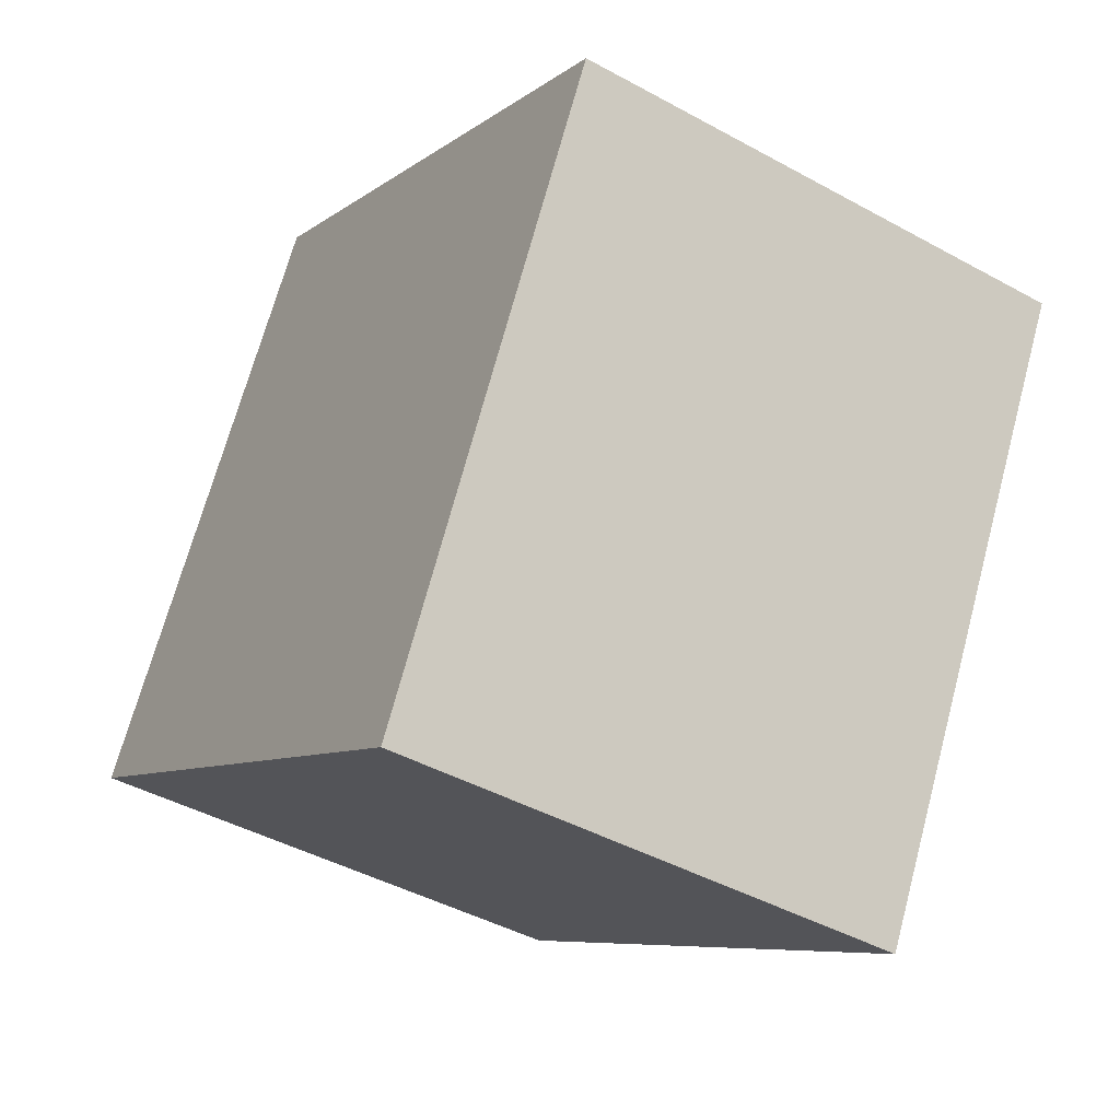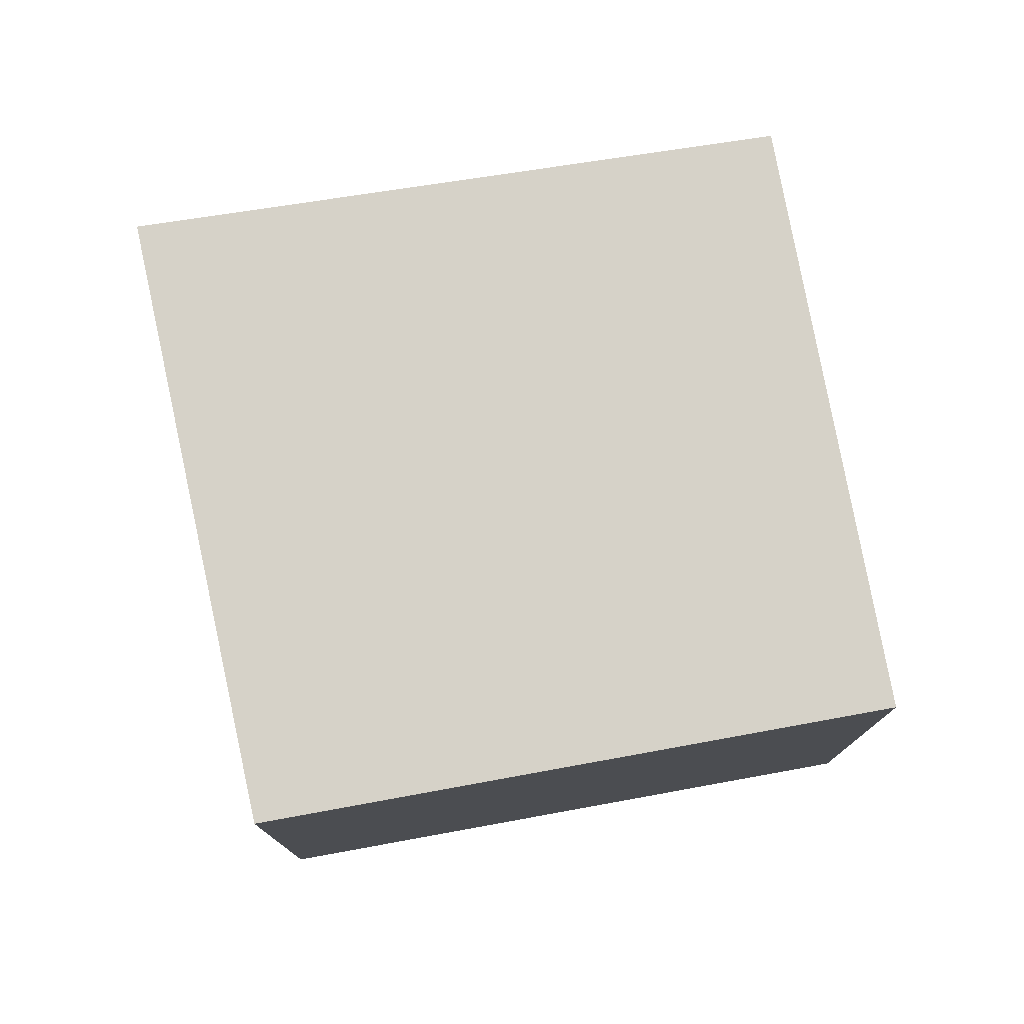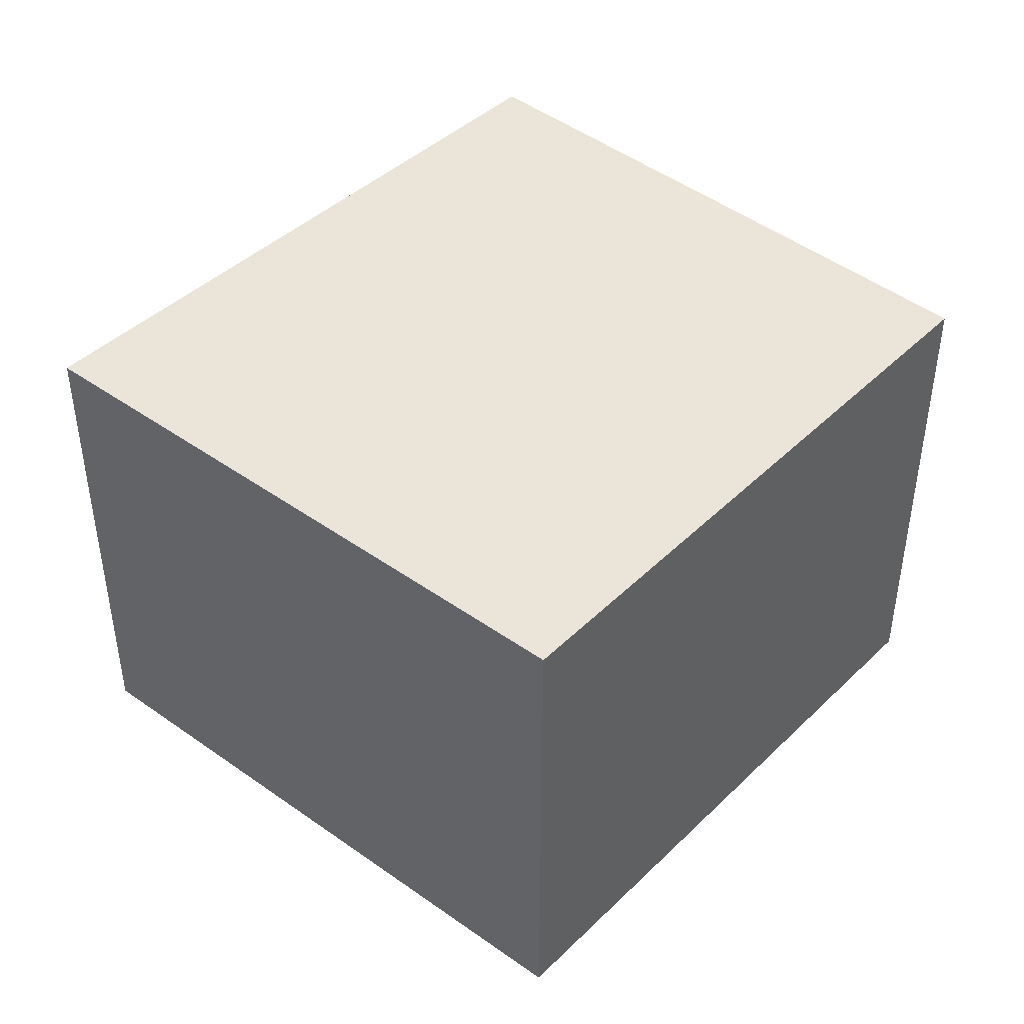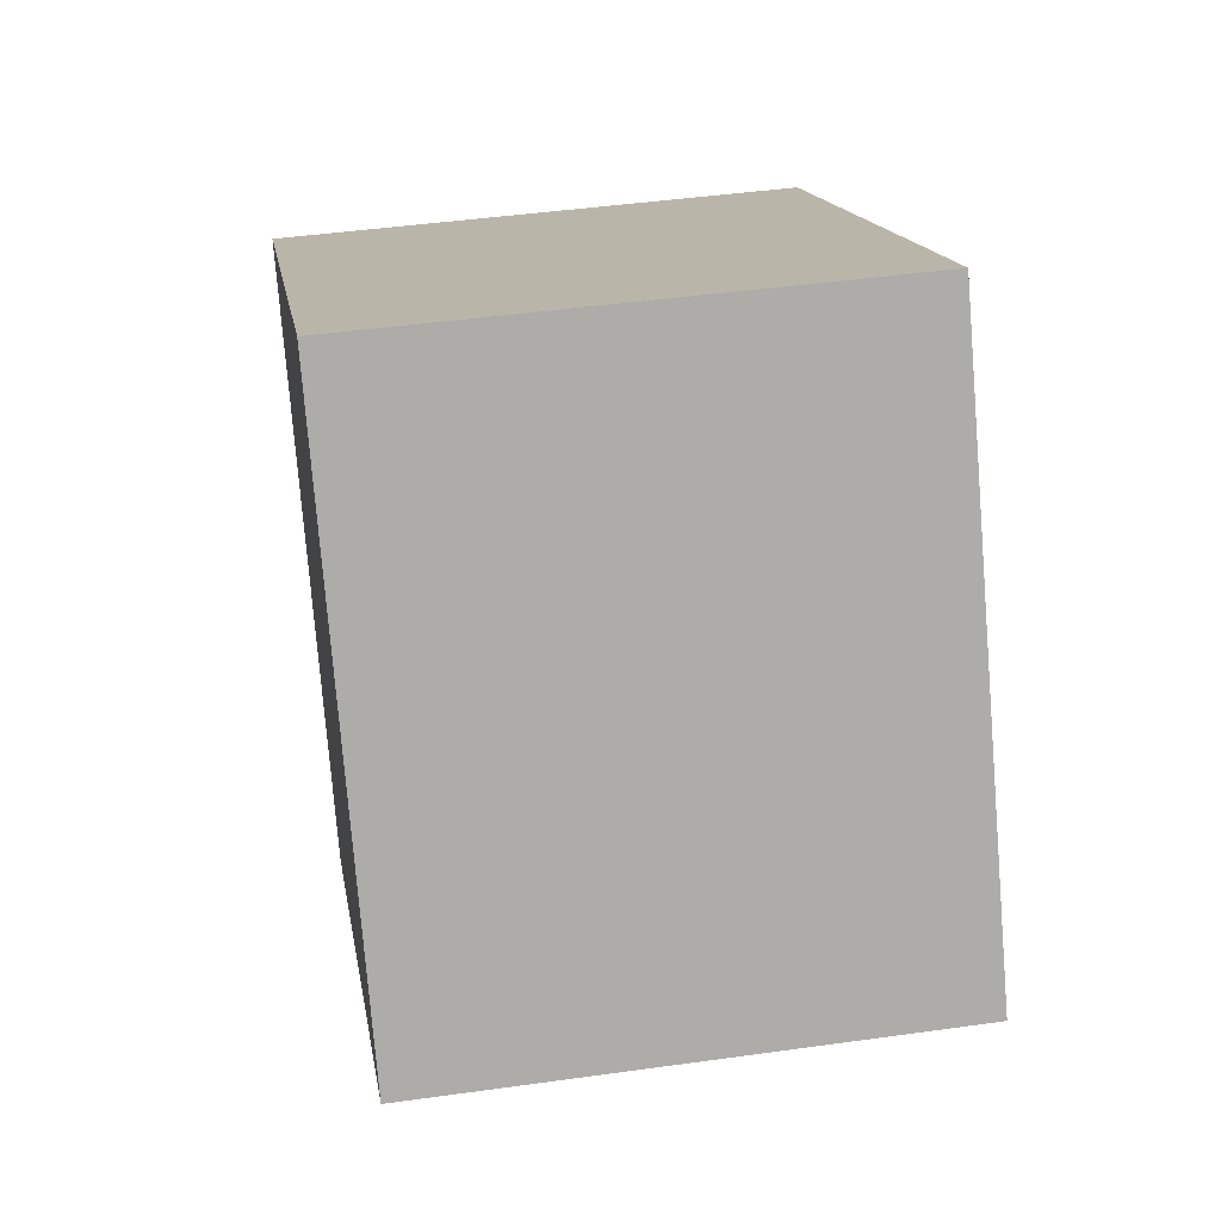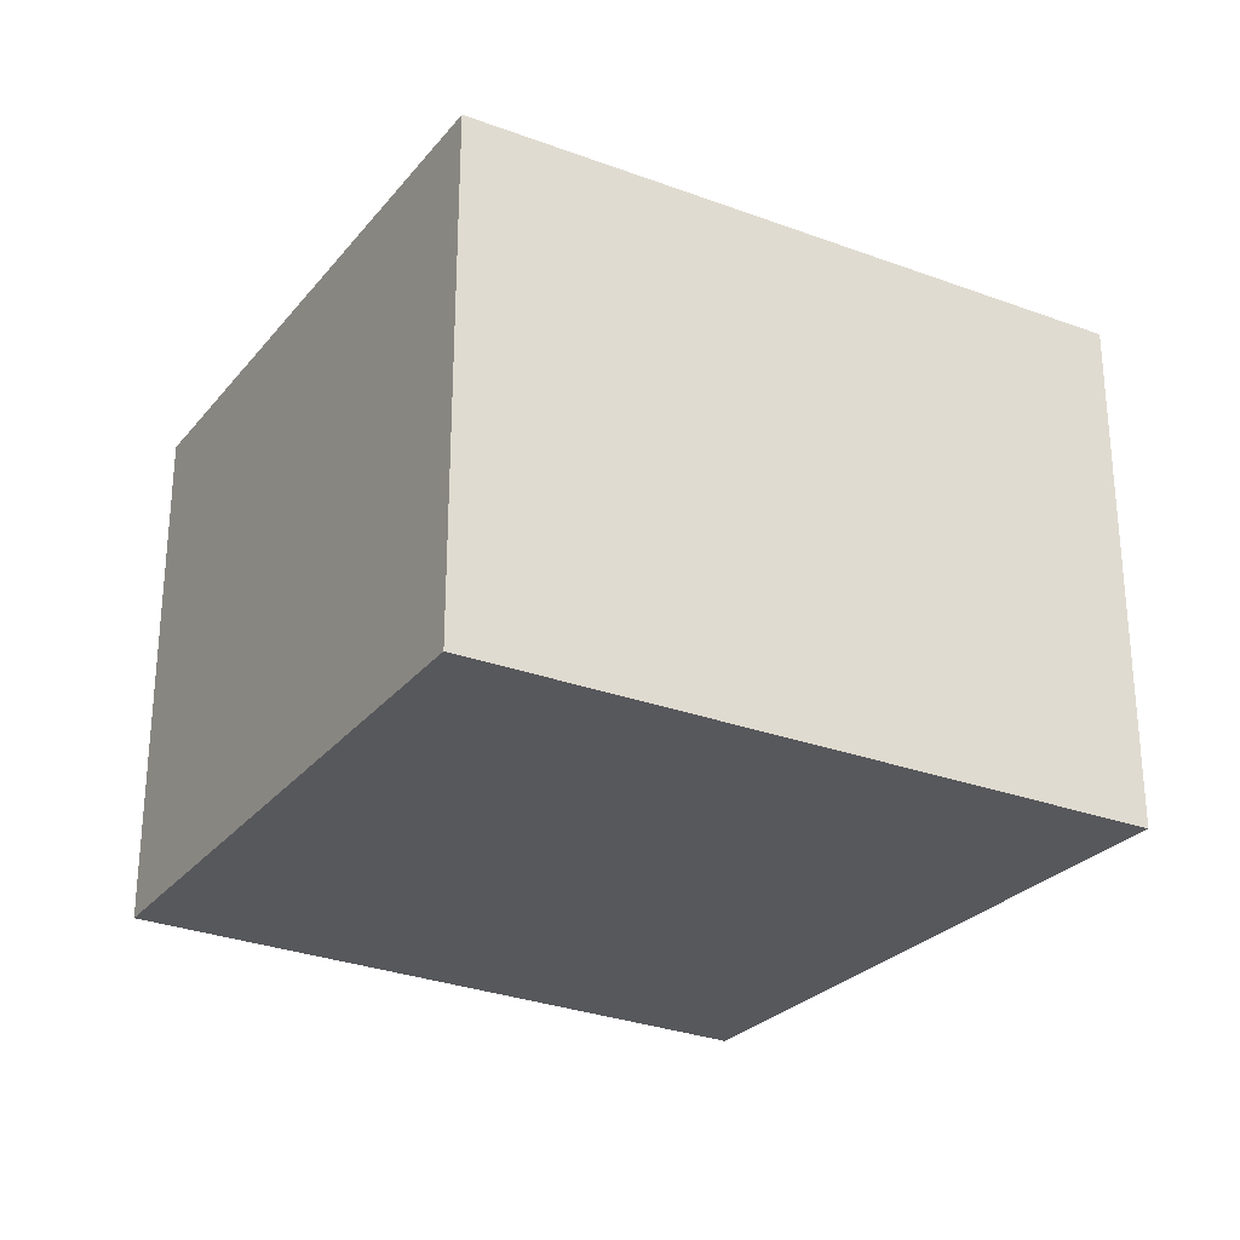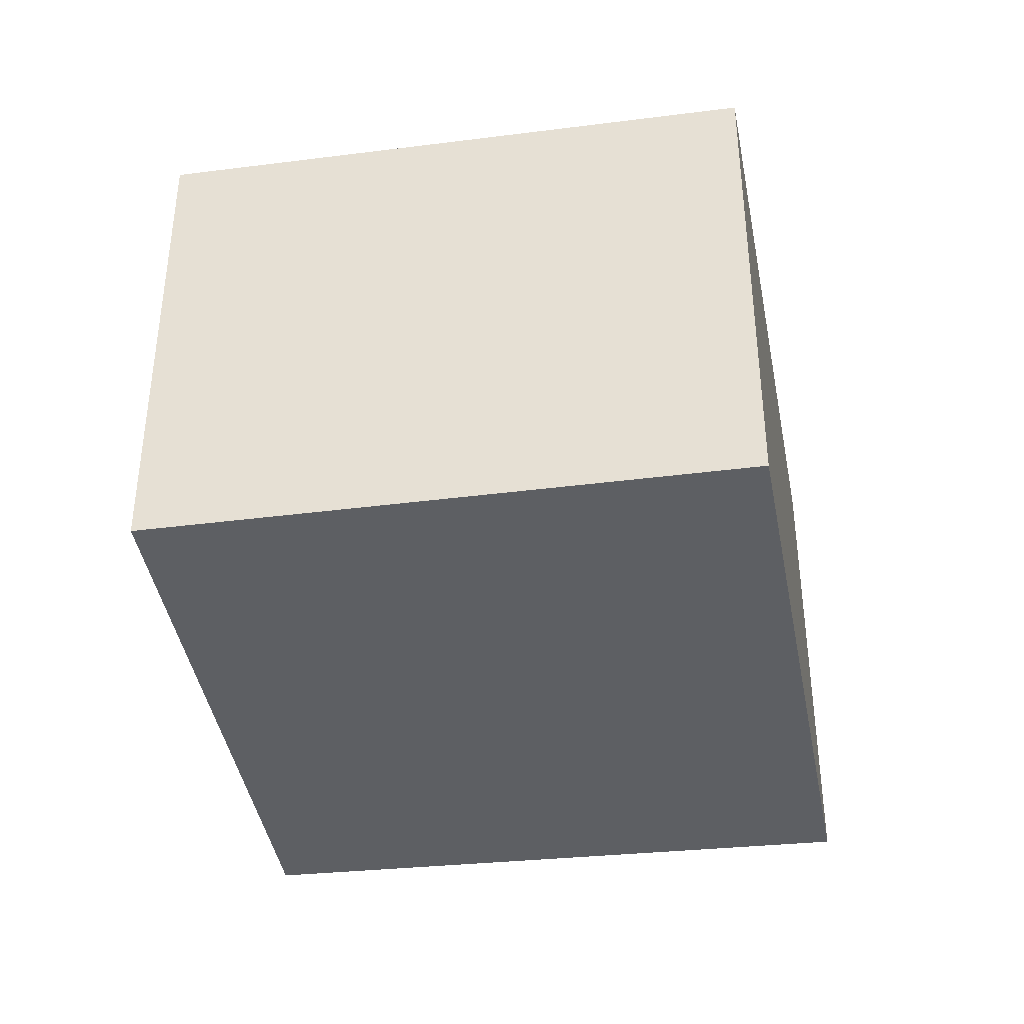
<metadata>
{"format":"obj","ext":"obj","renderer":"f3d","projection":"perspective","resolution":1024,"background":"white","views":[{"elev":-43.6,"azim":-123.0,"up":"+Z"},{"elev":77.5,"azim":-40.6,"up":"+Y"},{"elev":44.8,"azim":-78.6,"up":"+Y"},{"elev":44.3,"azim":80.7,"up":"+Z"},{"elev":-28.4,"azim":118.9,"up":"+Y"},{"elev":-39.9,"azim":68.7,"up":"+Y"}]}
</metadata>
<code>
v  0 2.64 1.617e-16
v  4.491 2.64 -1.057
v  1.545 2.64 -2.895
v  2.887 2.64 1.688
v  1.545 1.773e-16 -2.895
v  0 0 0
v  2.887 -1.034e-16 1.688
v  4.491 6.472e-17 -1.057
g defaultobject
f 1 2 3
f 2 1 4
f 5 1 3
f 1 5 6
f 6 4 1
f 4 6 7
f 7 2 4
f 2 7 8
f 8 3 2
f 3 8 5
f 8 6 5
f 6 8 7

</code>
